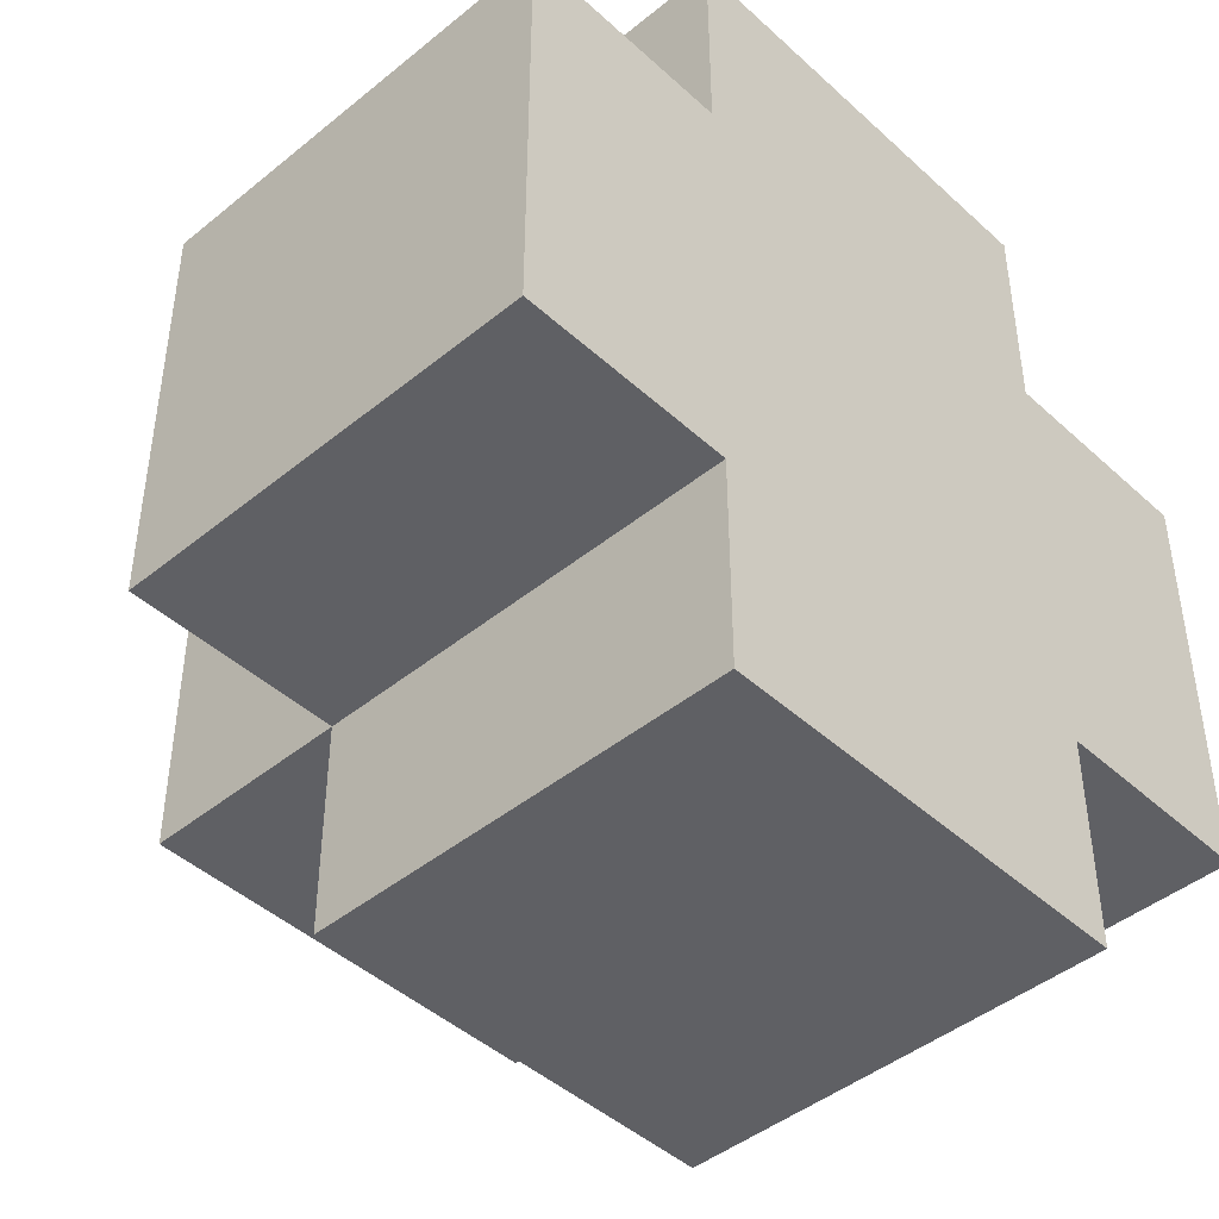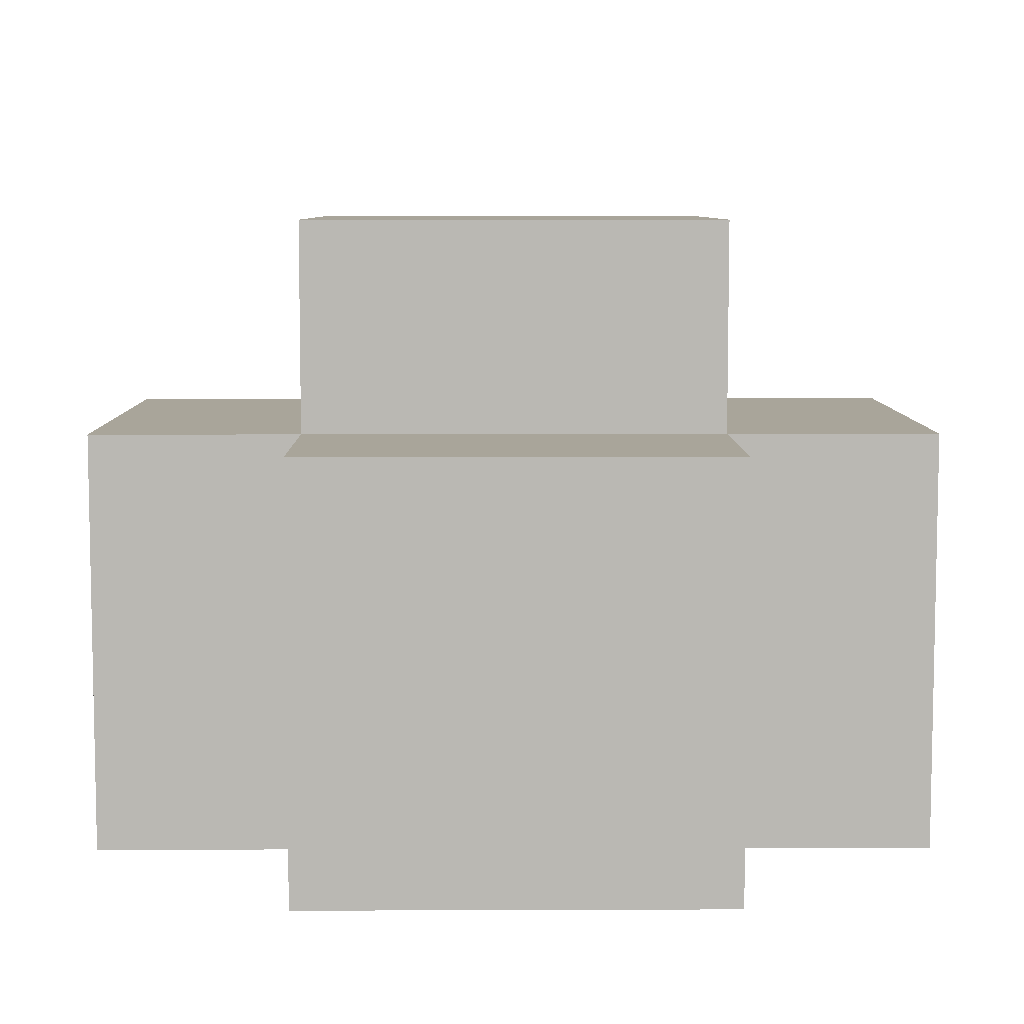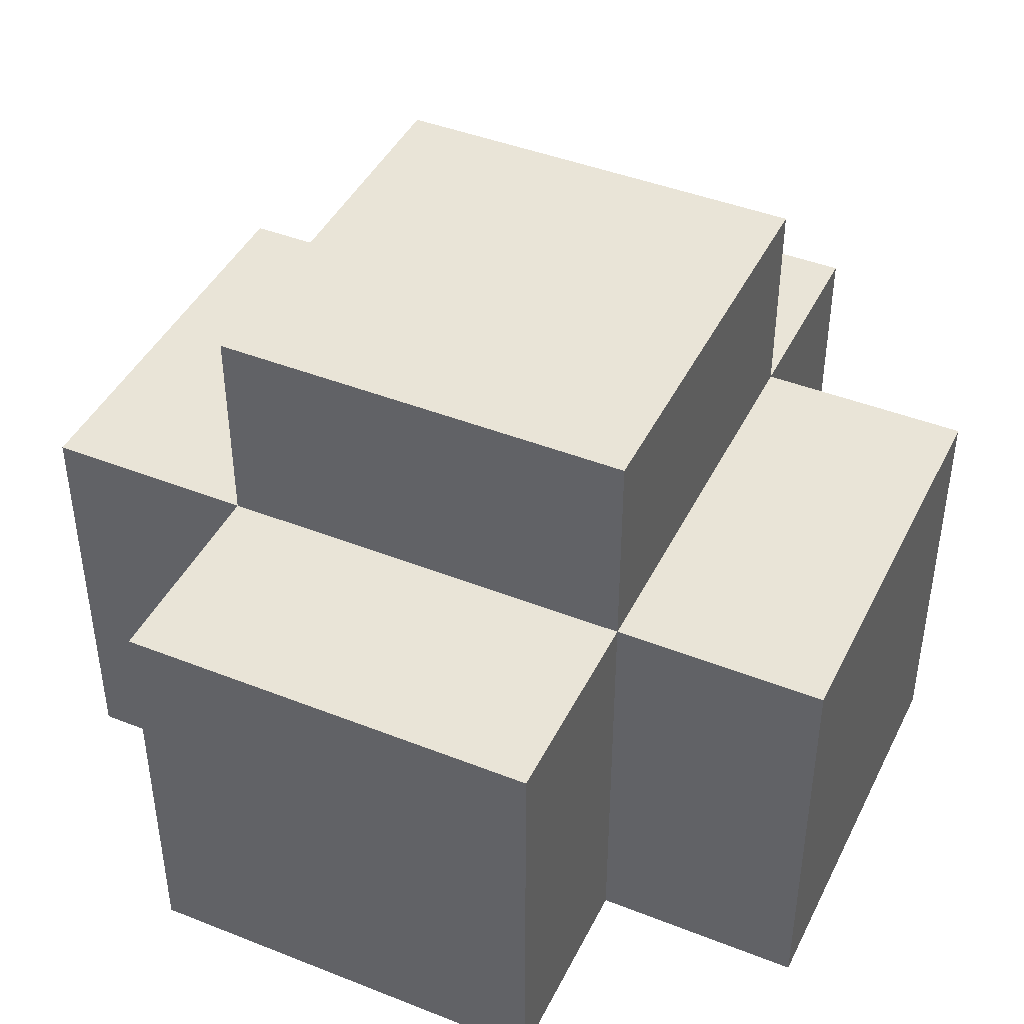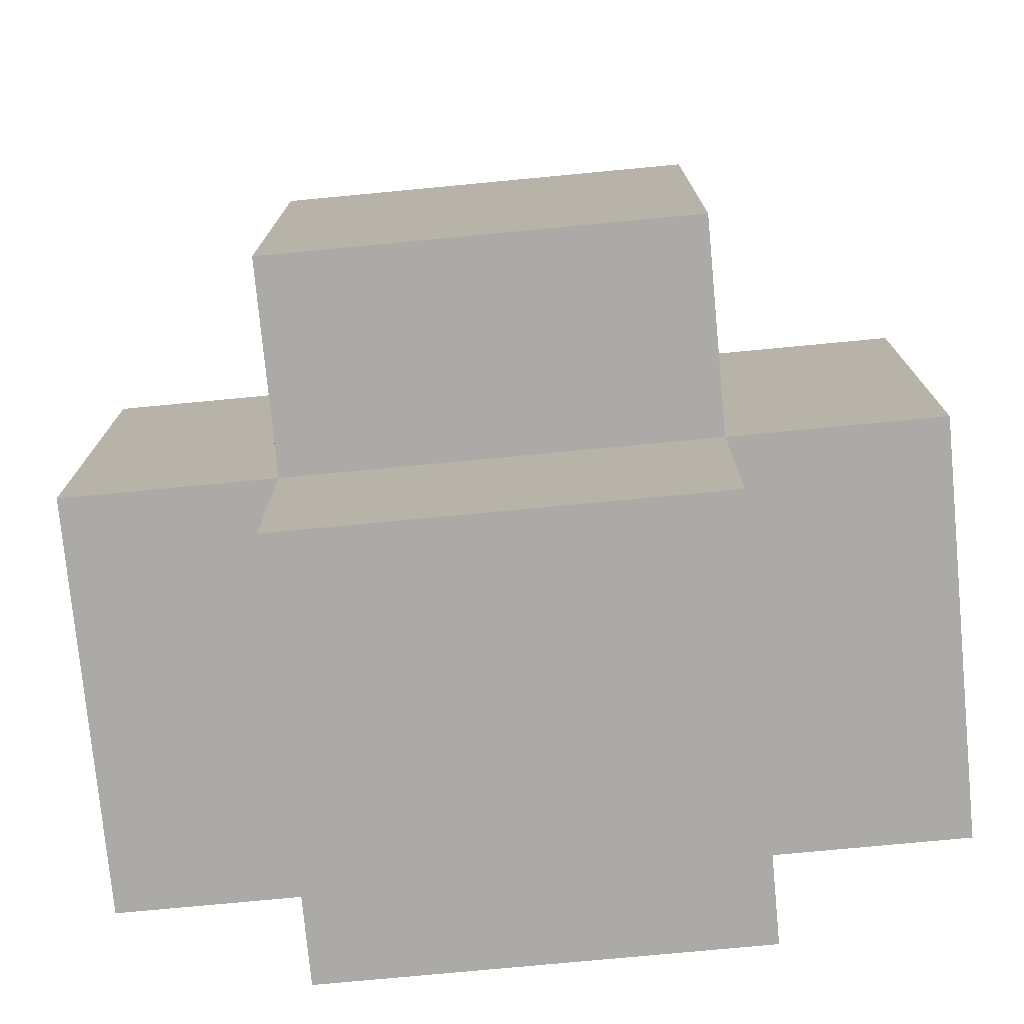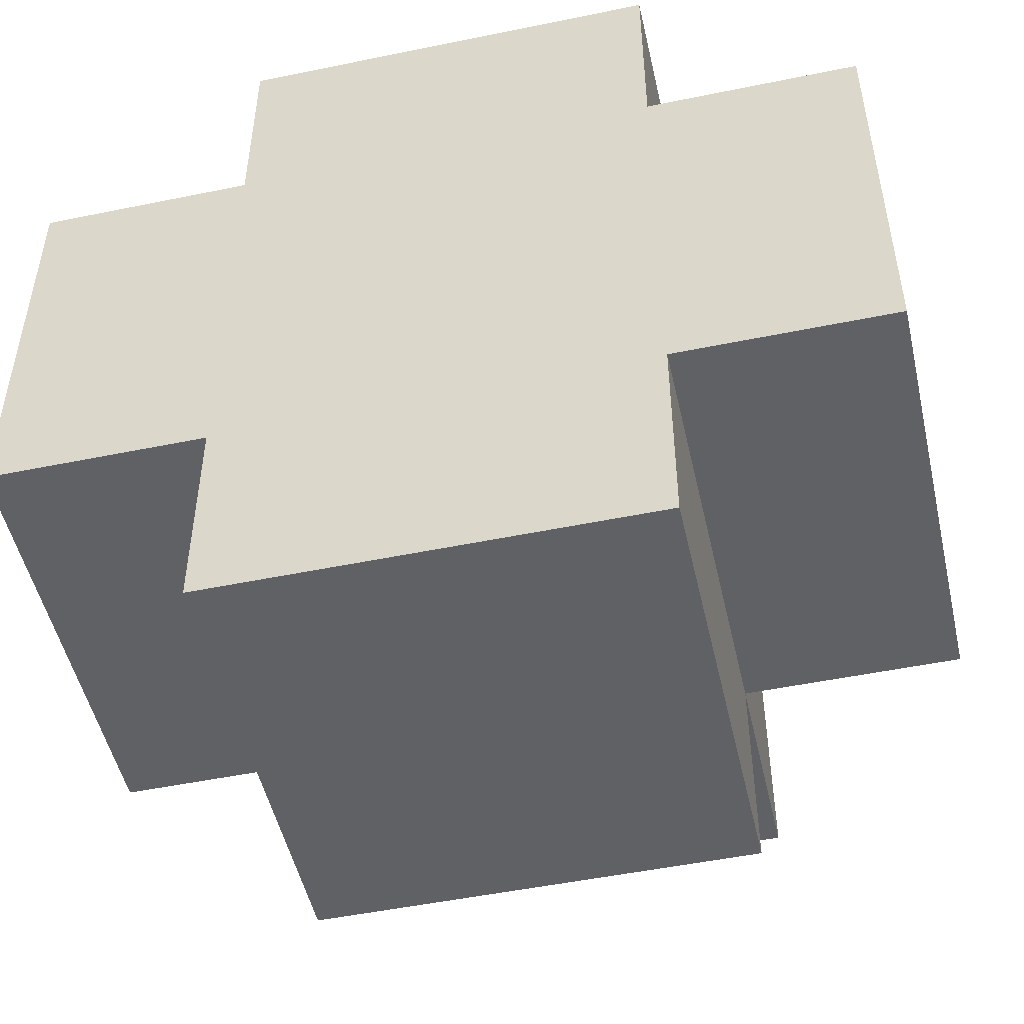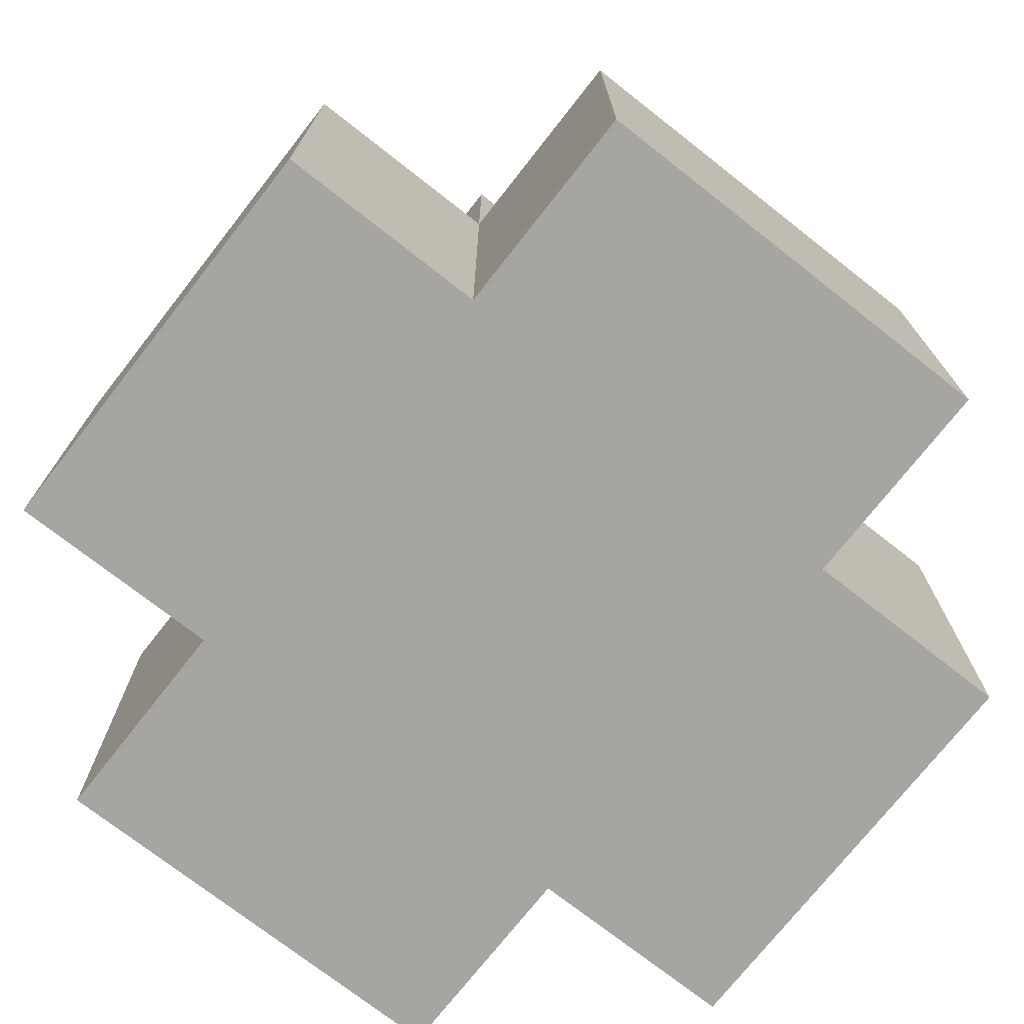
<metadata>
{"format":"obj","ext":"obj","renderer":"f3d","projection":"perspective","resolution":1024,"background":"white","views":[{"elev":-44.6,"azim":133.4,"up":"+Y"},{"elev":7.5,"azim":-0.6,"up":"+Z"},{"elev":43.4,"azim":-155.0,"up":"+Z"},{"elev":-76.1,"azim":5.4,"up":"+Y"},{"elev":-50.3,"azim":-167.3,"up":"+Y"},{"elev":-73.7,"azim":-128.1,"up":"+Z"}]}
</metadata>
<code>
v 5 -5 -10
v 5 5 -10
v -5 5 -10
v -5 -5 -0
v -5 5 -0
v 5 -5 0
v 5 5 0
v -5 -5 -10
v -10 -5 -10
v -10 5 -10
v -10 -5 -0
v -10 5 -0
v -5 -5 5
v -5 5 5
v 5 -5 5
v 5 5 5
v 10 -5 -10
v 10 5 -10
v 10 -5 0
v 10 5 0
v 5 10 -10
v -5 10 -10
v -5 10 -0
v 5 10 0
v 5 -10 -10
v -5 -10 -10
v -5 -10 -0
v 5 -10 0
o Cube
f 9 11 12
f 21 22 23
f 21 2 3
f 21 24 7
f 13 15 16
f 8 3 2
f 6 7 16
f 19 17 18
f 28 27 26
f 7 6 19
f 11 9 8
f 12 11 4
f 10 12 5
f 18 17 1
f 26 27 4
f 15 13 4
f 14 16 7
f 5 4 13
f 17 19 6
f 27 28 6
f 20 18 2
f 28 25 1
f 26 8 1
f 23 22 3
f 24 23 5
f 10 3 8
f 10 9 12
f 24 21 23
f 22 21 3
f 2 21 7
f 14 13 16
f 1 8 2
f 15 6 16
f 20 19 18
f 25 28 26
f 20 7 19
f 4 11 8
f 5 12 4
f 3 10 5
f 2 18 1
f 8 26 4
f 6 15 4
f 5 14 7
f 14 5 13
f 1 17 6
f 4 27 6
f 7 20 2
f 6 28 1
f 25 26 1
f 5 23 3
f 7 24 5
f 9 10 8

</code>
